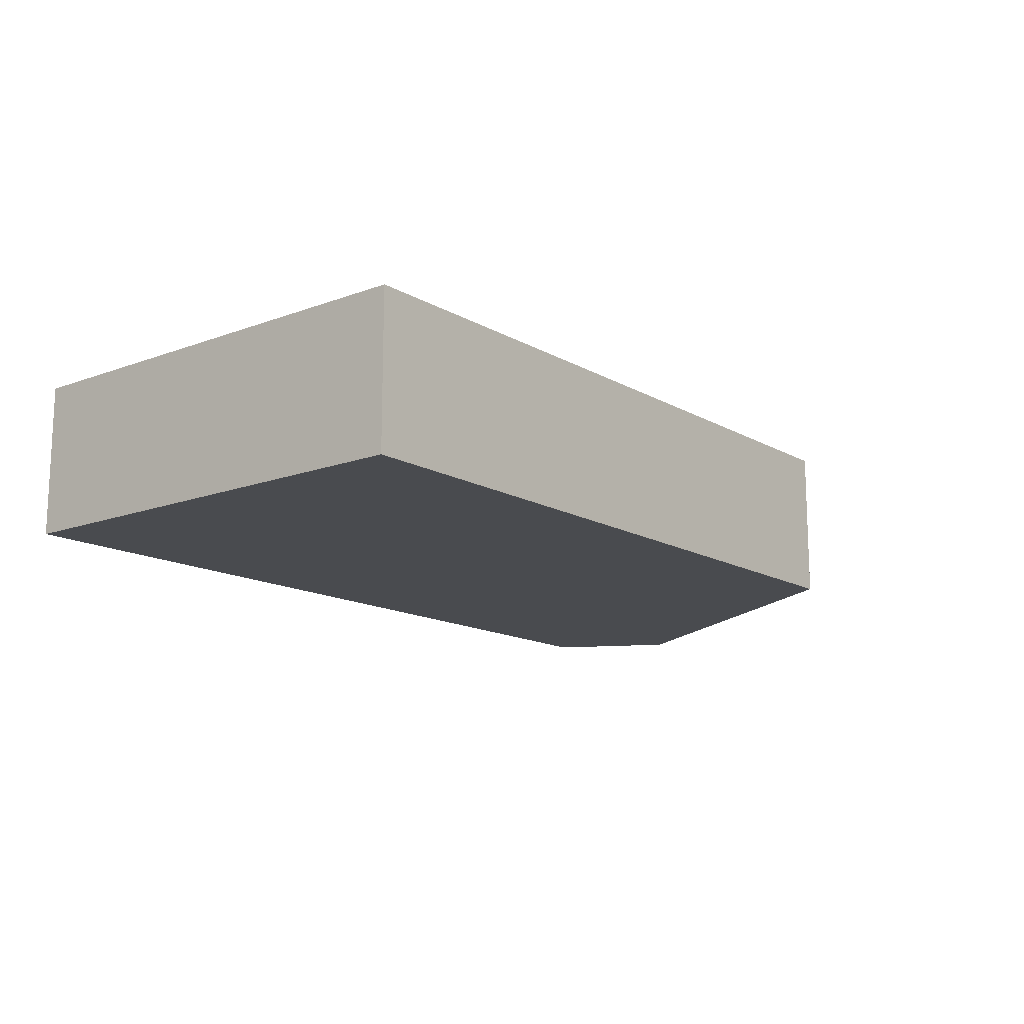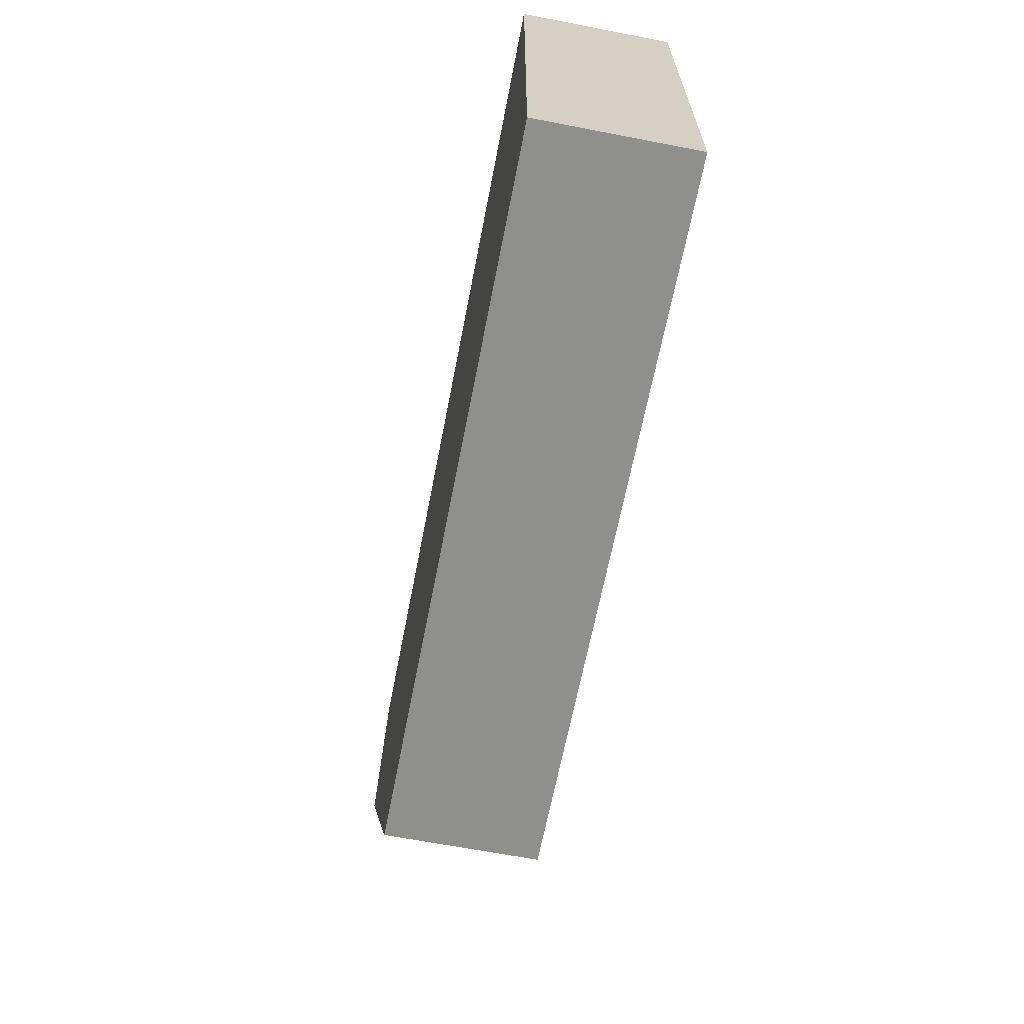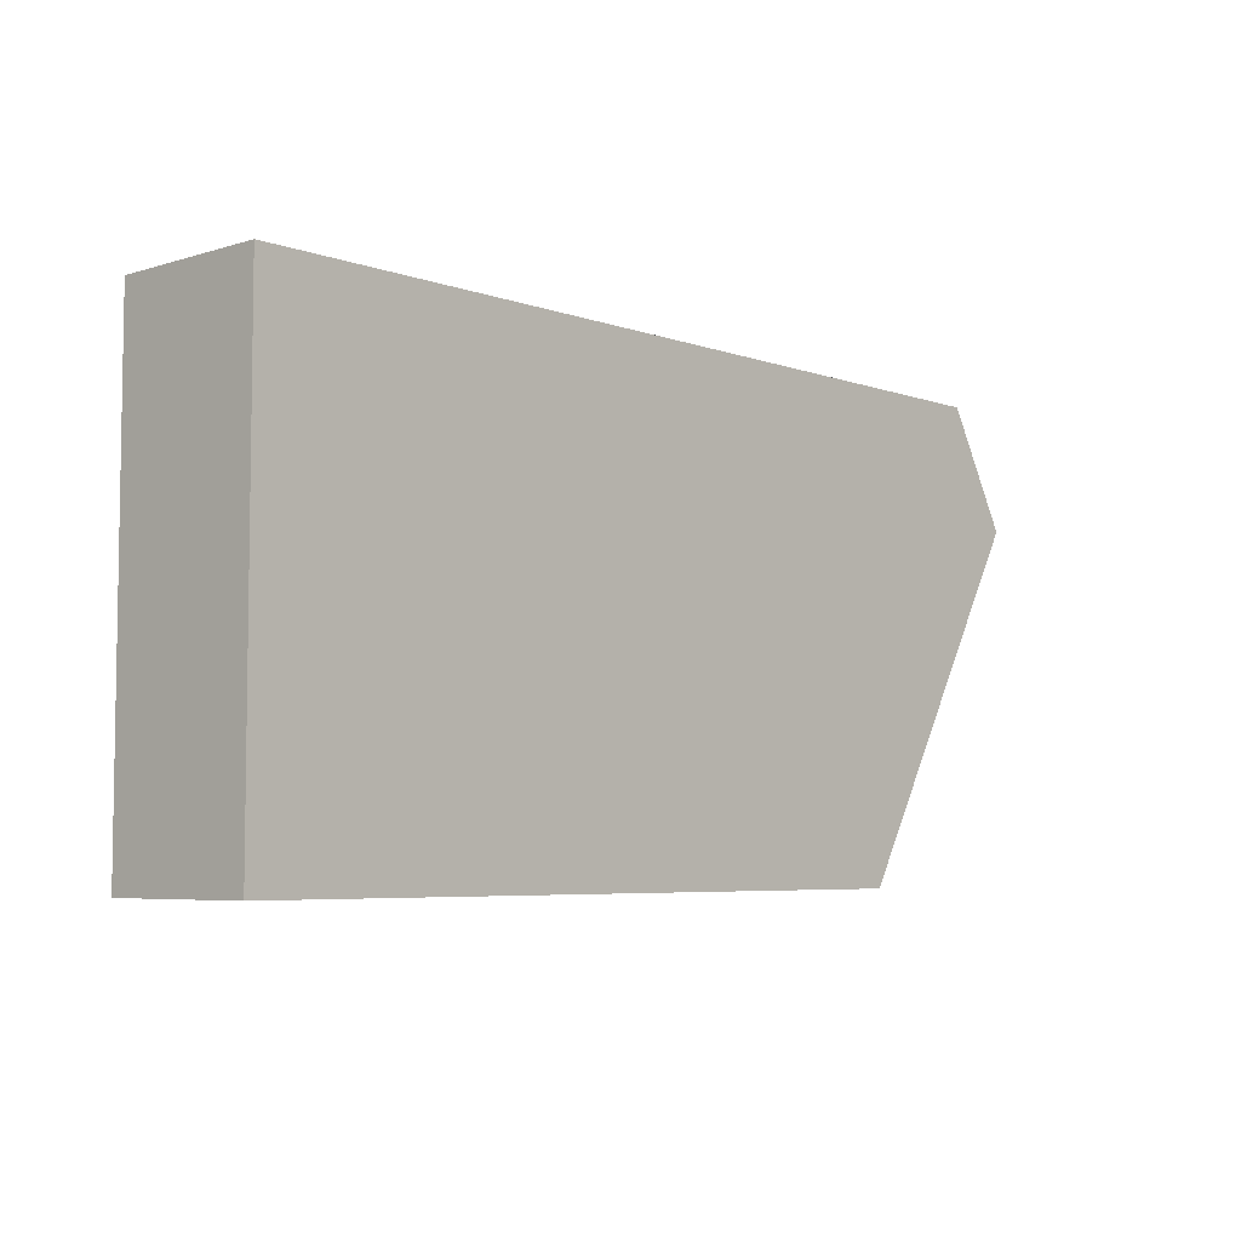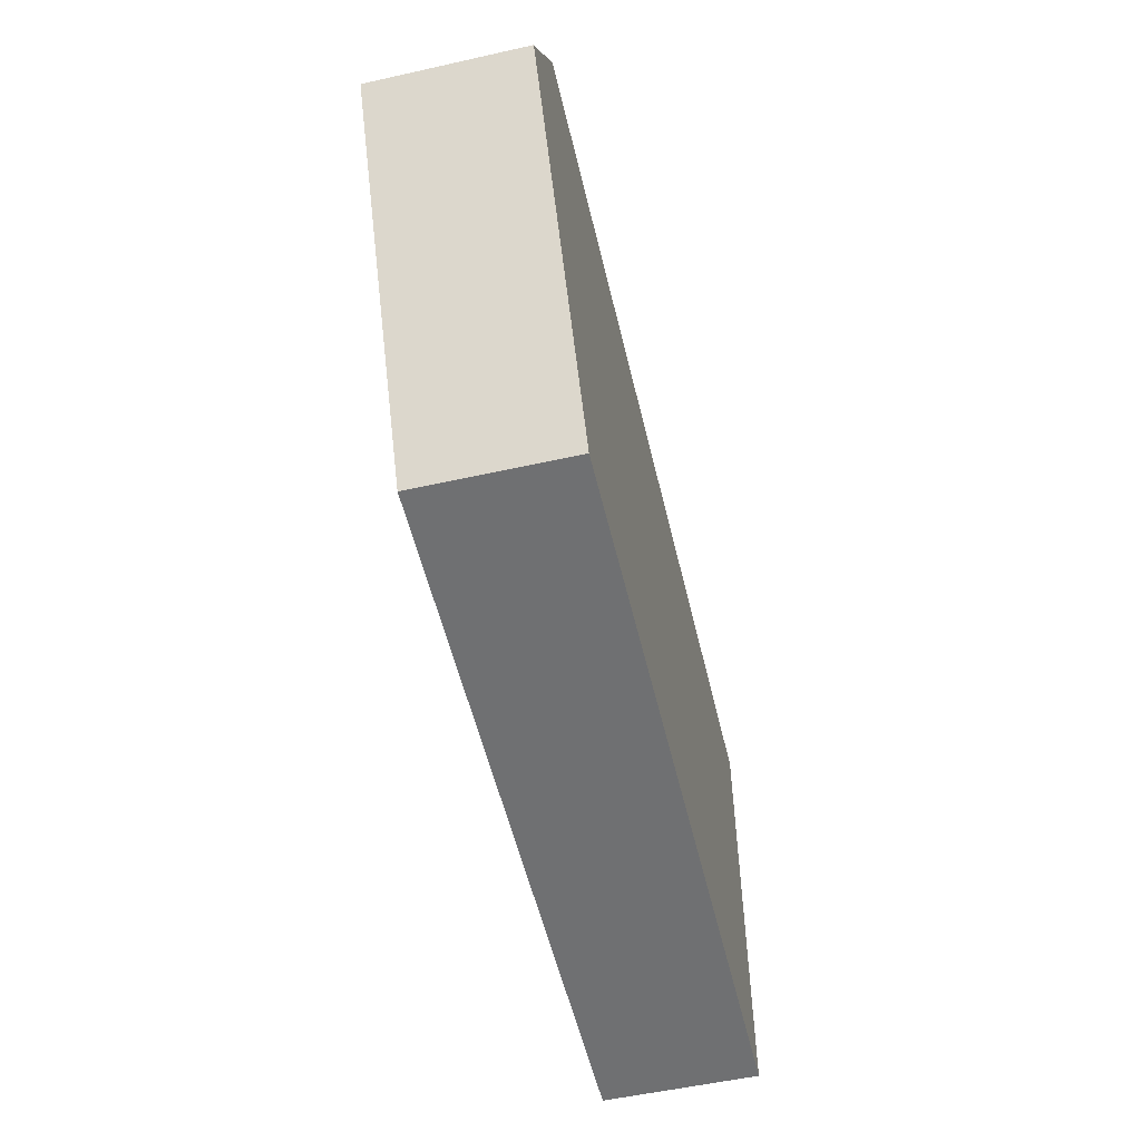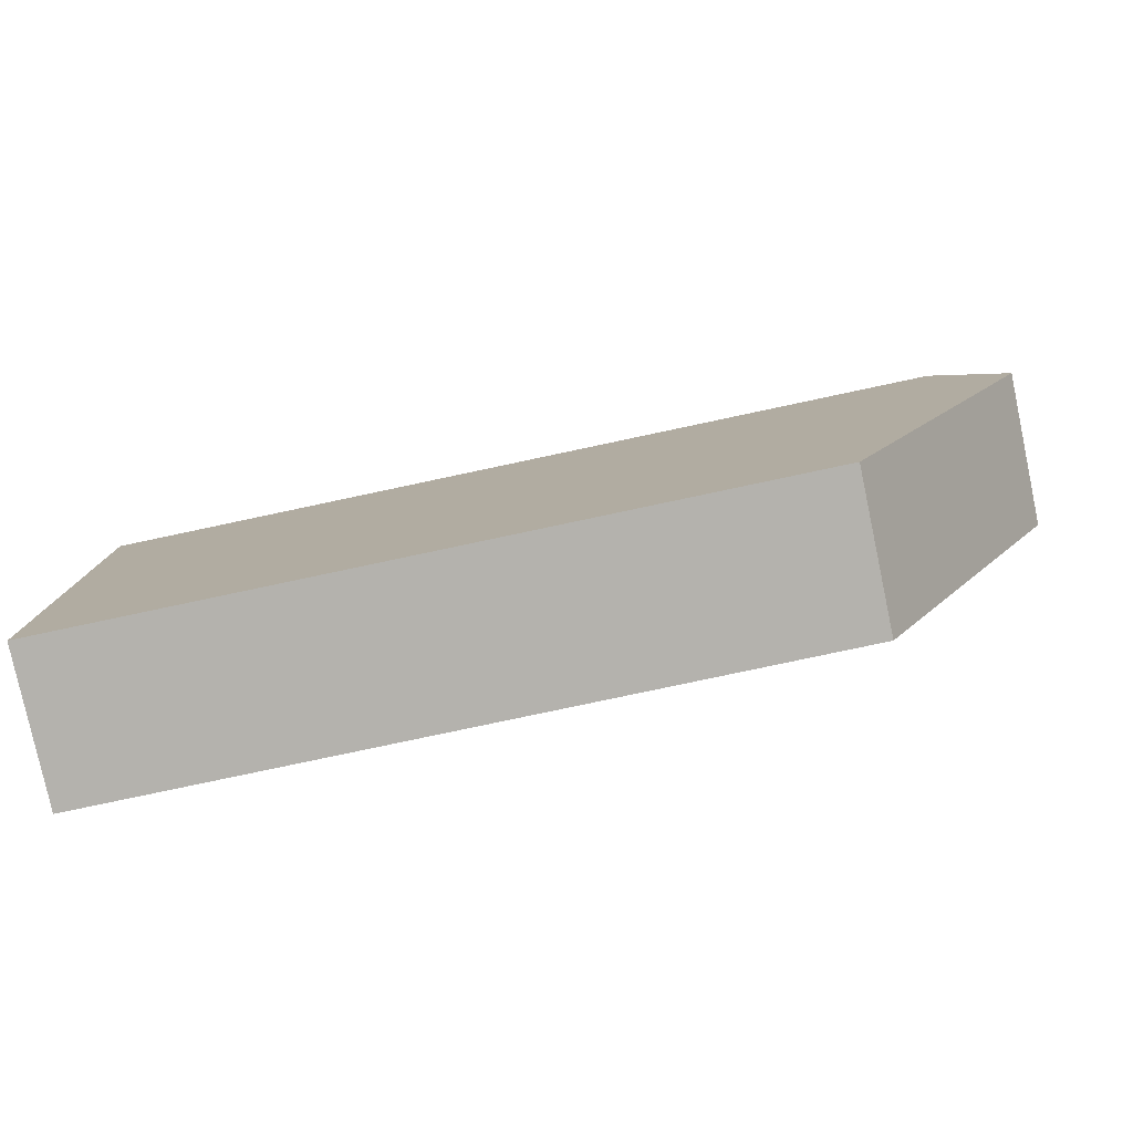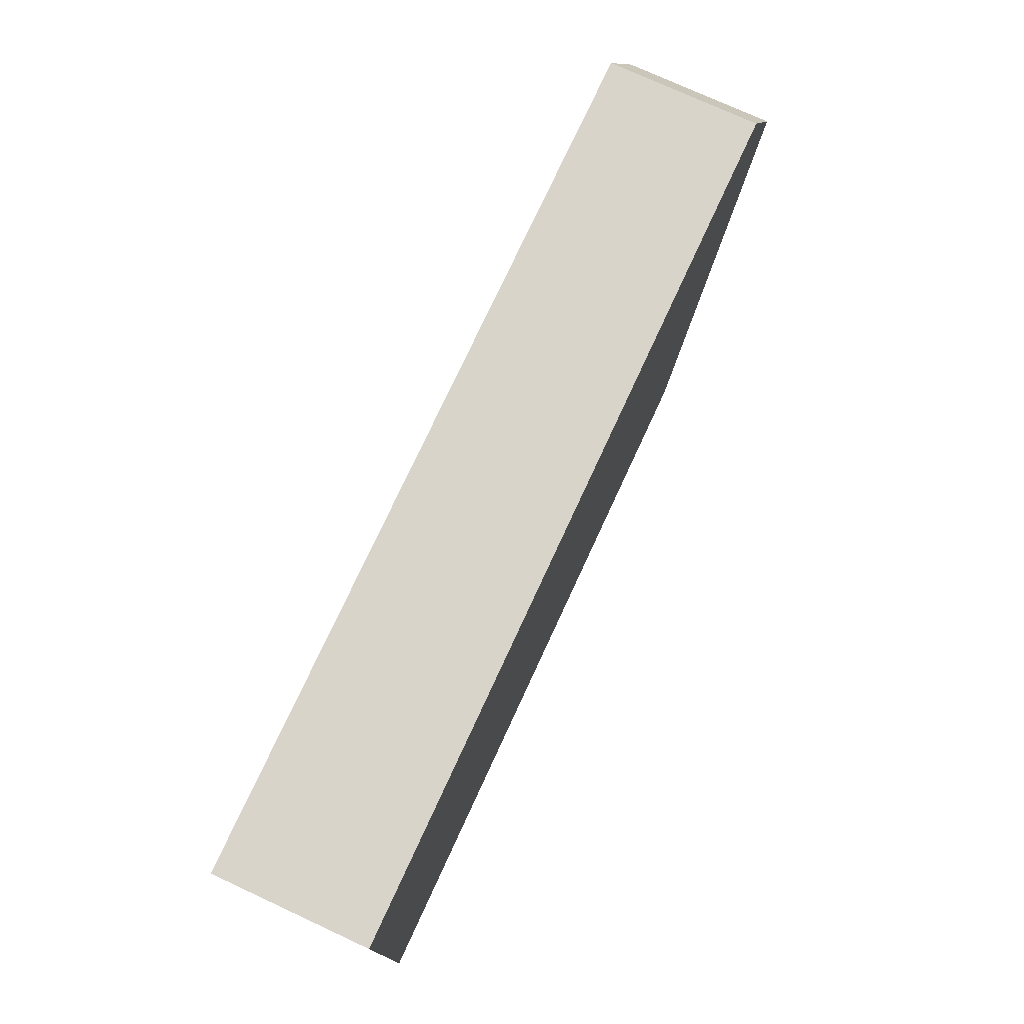
<metadata>
{"format":"obj","ext":"obj","renderer":"f3d","projection":"perspective","resolution":1024,"background":"white","views":[{"elev":-14.2,"azim":129.0,"up":"+Y"},{"elev":-65.2,"azim":79.0,"up":"+Z"},{"elev":-5.6,"azim":132.8,"up":"+Z"},{"elev":-54.8,"azim":-76.7,"up":"+Z"},{"elev":-79.6,"azim":-168.0,"up":"+Z"},{"elev":75.4,"azim":114.8,"up":"+Z"}]}
</metadata>
<code>
o Cube.013
v 0.5 -0.5 1.25
v 0.5 -0.5 0.25
v -1.07 -0.5 0.25
v -1.5 -0.5 1
v -1.36 -0.5 1.25
v 0.5 -0.1667 1.25
v 0.5 -0.1667 0.25
v -1.36 -0.1667 1.25
v -1.5 -0.1667 1
v -1.07 -0.1667 0.25
f 1 2 3 4 5
f 6 7 2 1
f 6 8 9 10 7
f 7 10 3 2
f 1 5 8 6
f 10 9 4 3
f 9 8 5 4

</code>
